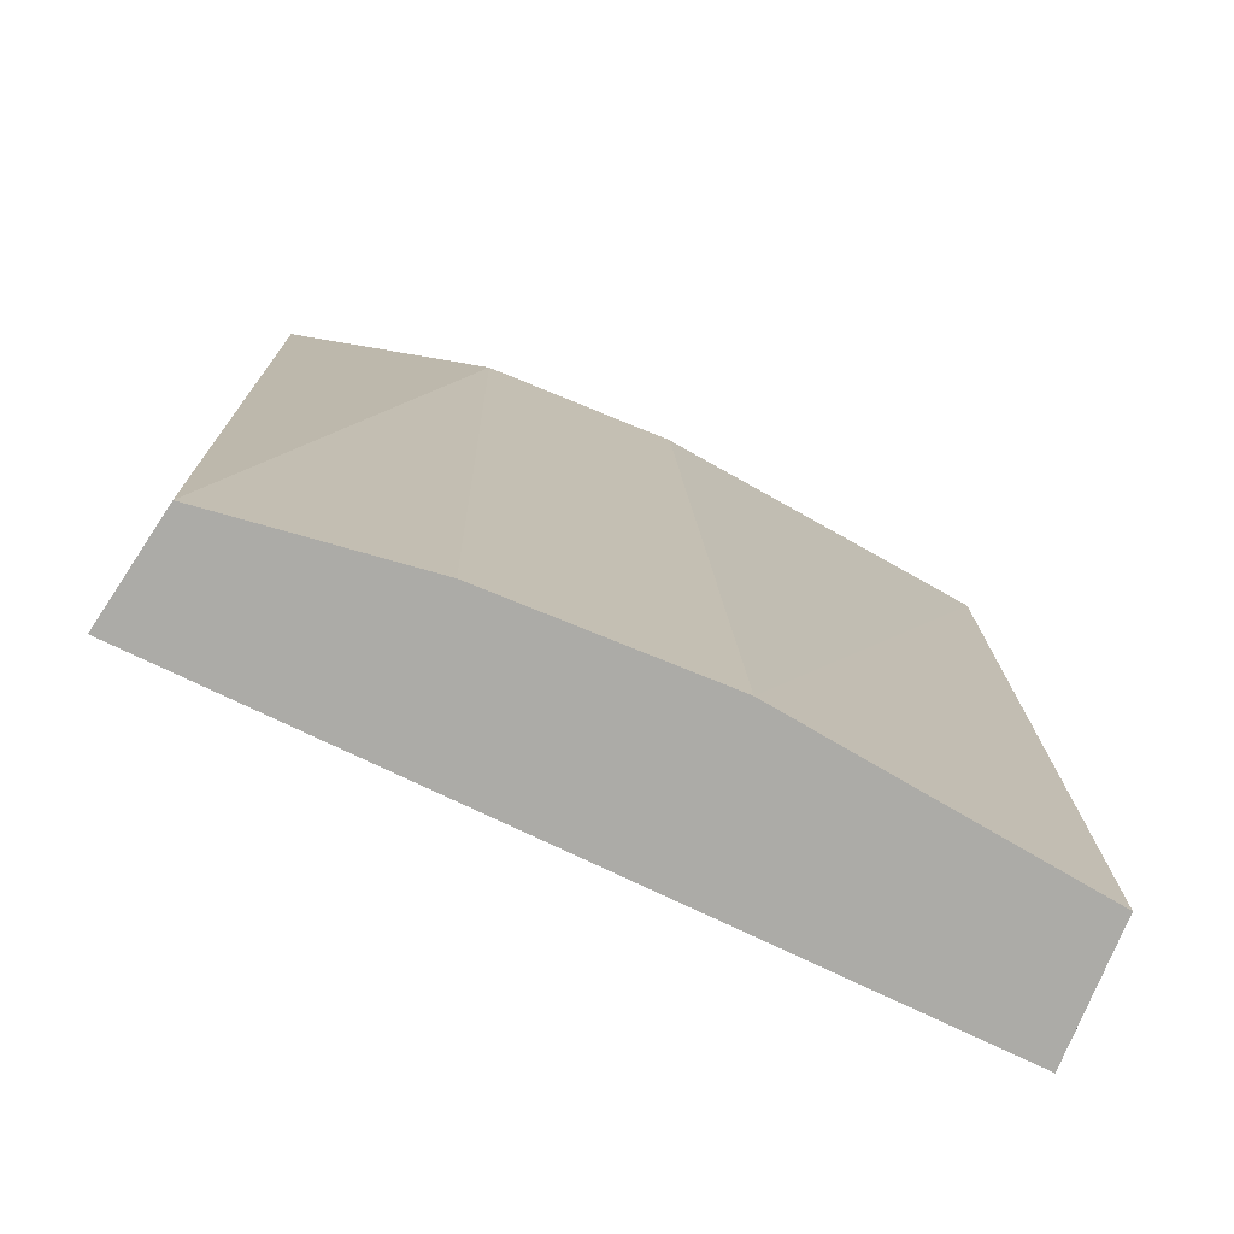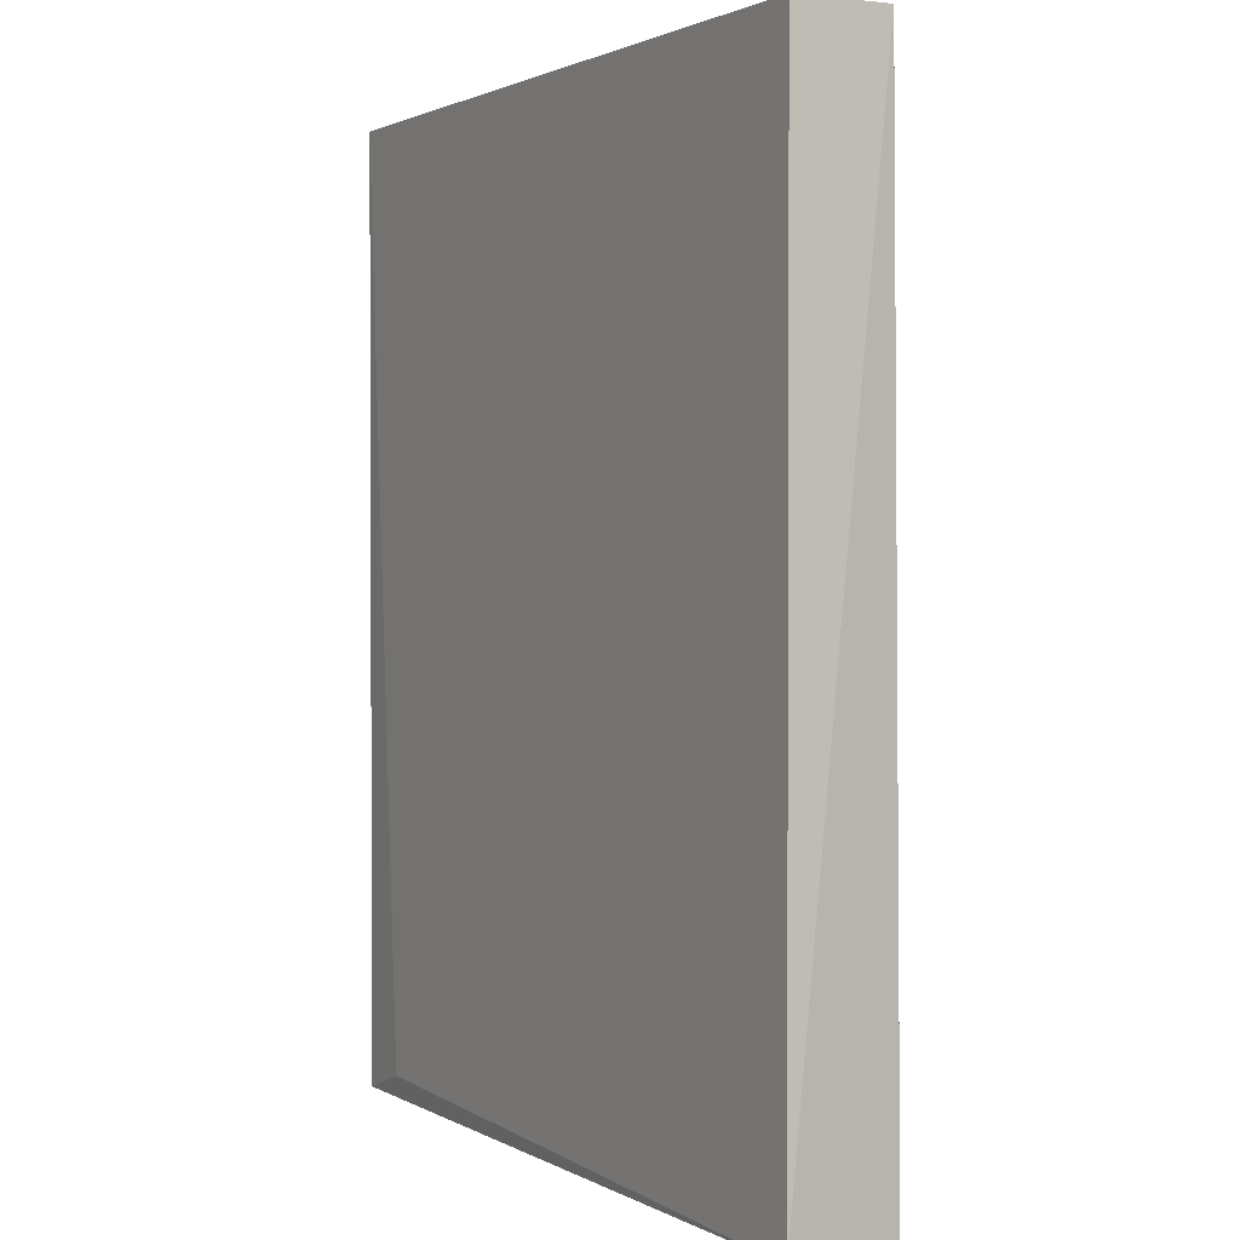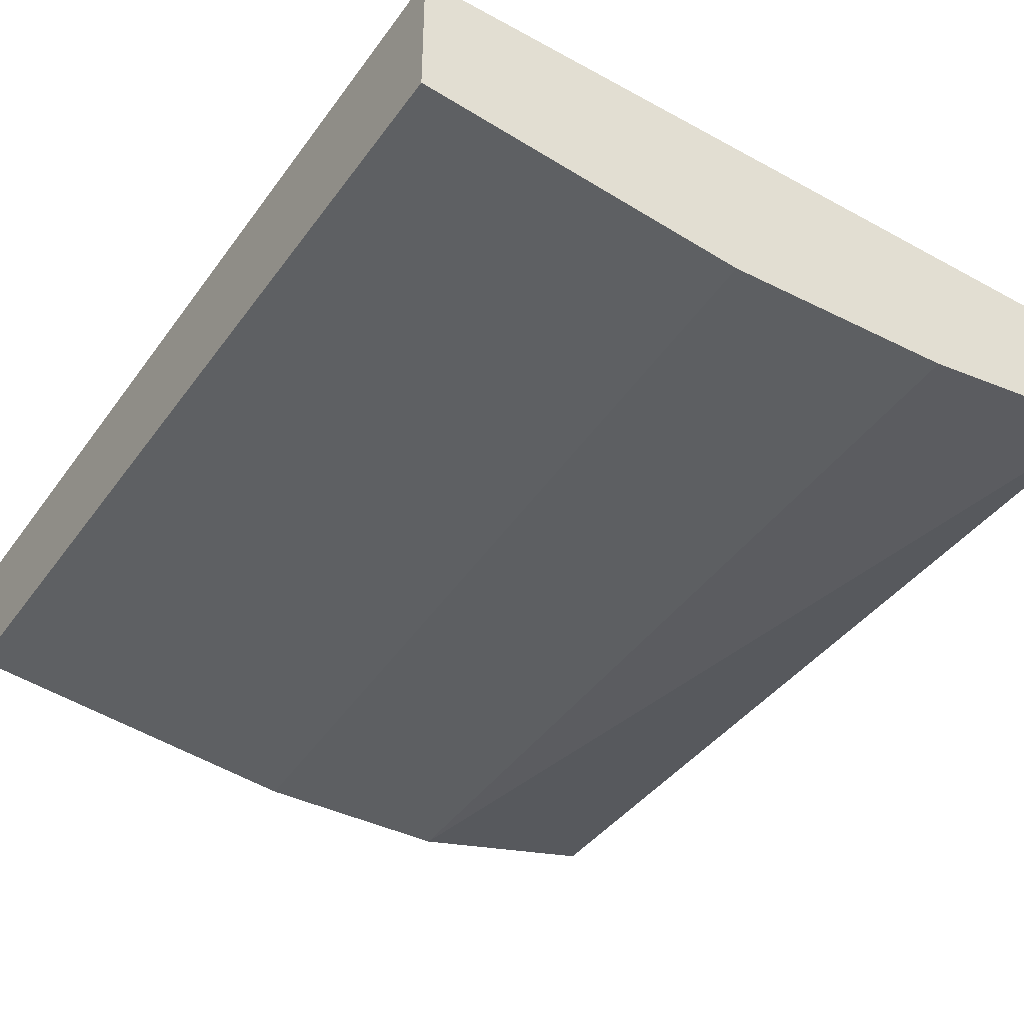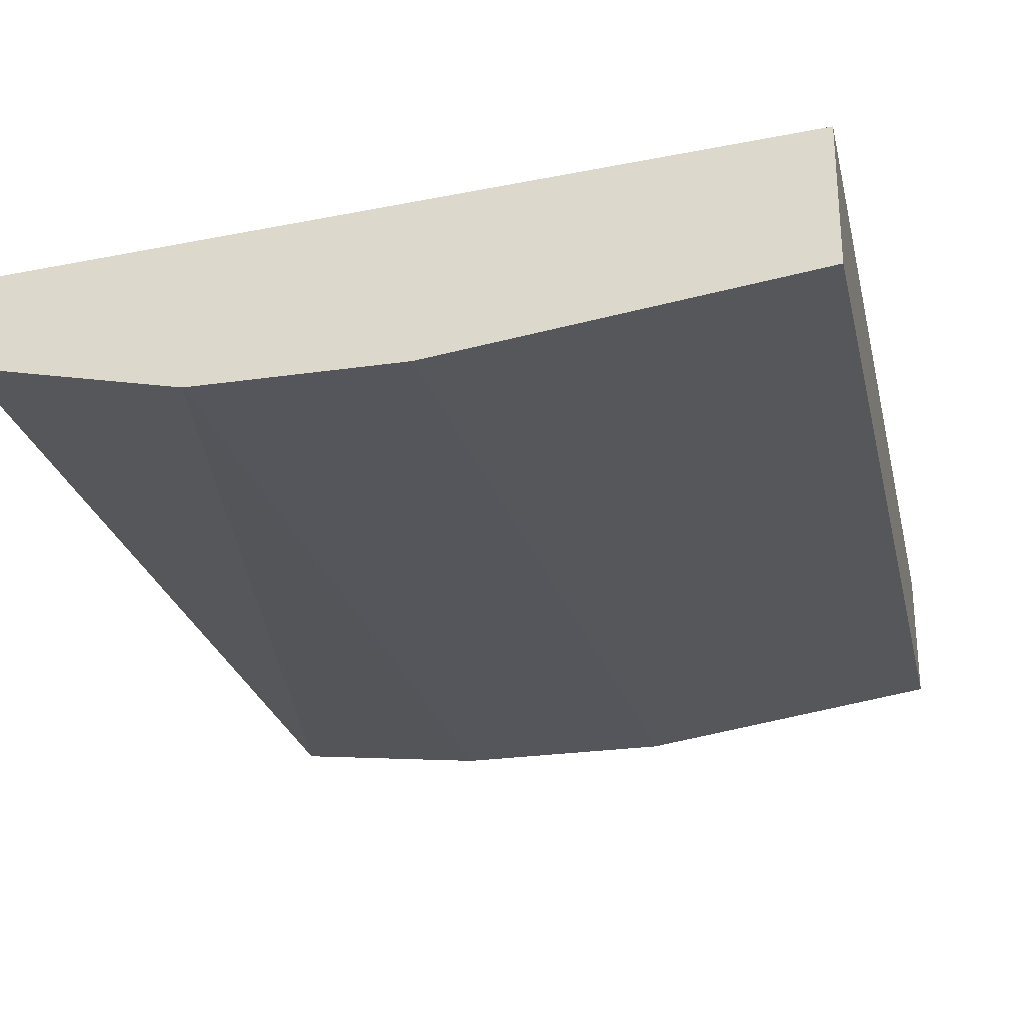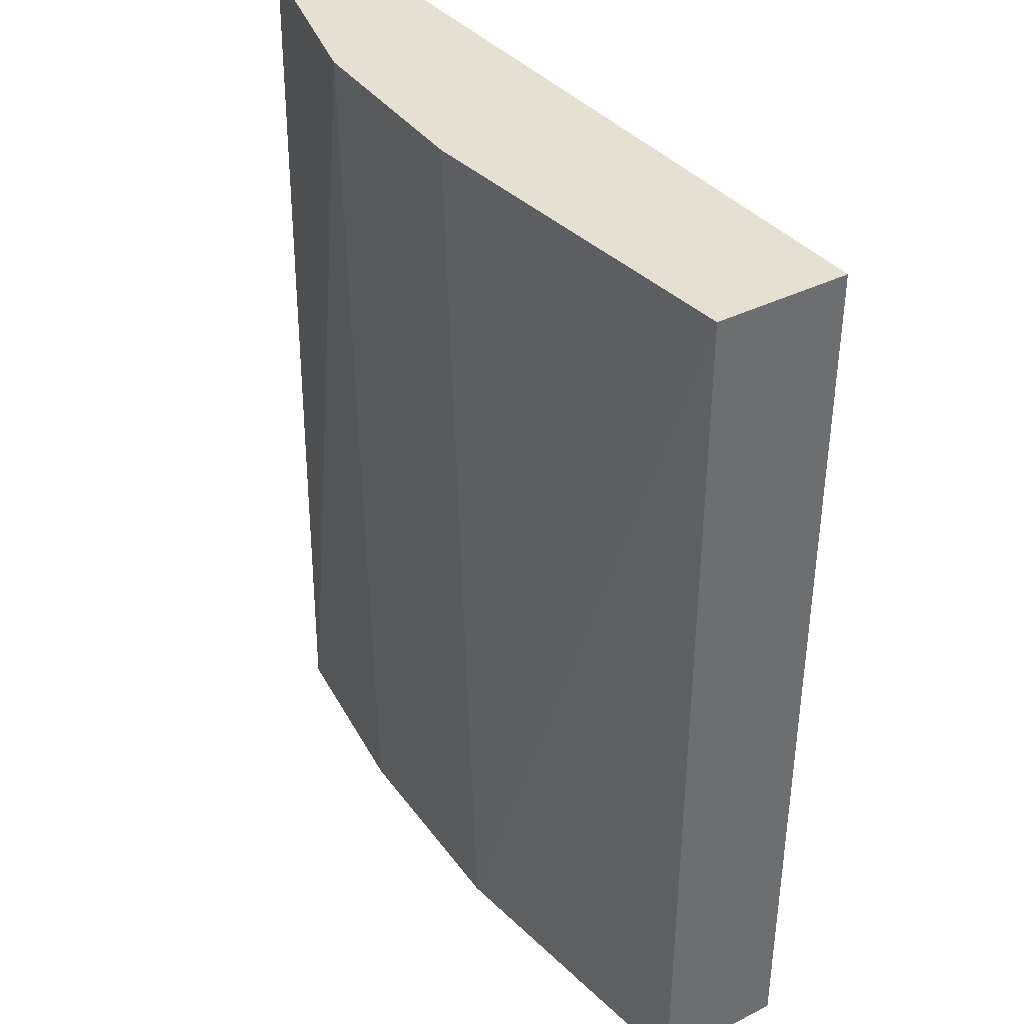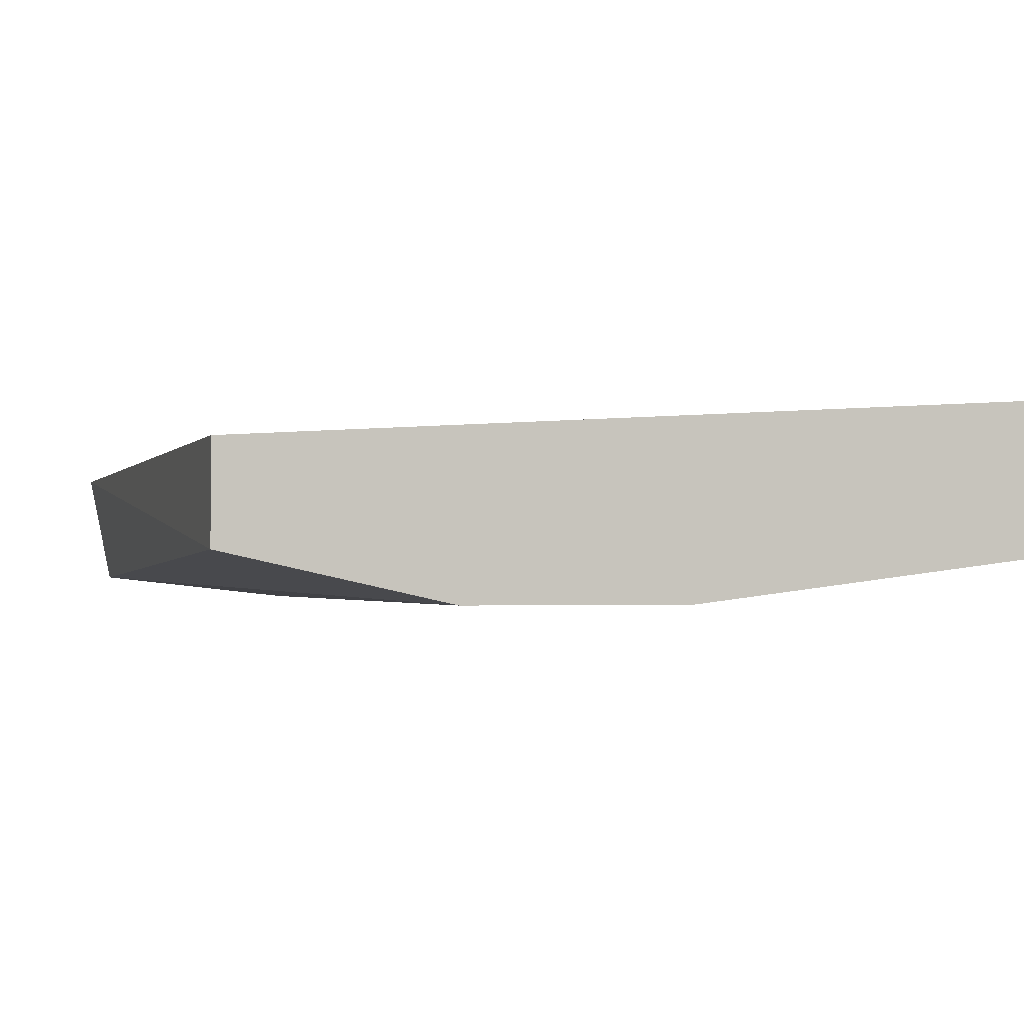
<metadata>
{"format":"obj","ext":"obj","renderer":"f3d","projection":"perspective","resolution":1024,"background":"white","views":[{"elev":-76.3,"azim":157.8,"up":"+Y"},{"elev":1.6,"azim":64.4,"up":"+Y"},{"elev":-39.7,"azim":-32.0,"up":"+Z"},{"elev":-26.3,"azim":-167.2,"up":"+Z"},{"elev":38.5,"azim":-122.2,"up":"+Y"},{"elev":-1.6,"azim":164.0,"up":"+Z"}]}
</metadata>
<code>
o Shape_IndexedFaceSet.028_Shape_IndexedFaceSet.10832
v 0.03074 0.2536 -0.4272
v -0.02913 0.1797 -0.4272
v -0.004475 0.1797 -0.4307
v 0.03074 0.1797 -0.4201
v -0.02913 0.2536 -0.4166
v -0.02913 0.2536 -0.4272
v -0.02913 0.1797 -0.4166
v 0.03074 0.2536 -0.4201
v 0.02897 0.1797 -0.4289
v 0.01489 0.2536 -0.4307
v -0.000953 0.2536 -0.4307
v -0.02384 0.1815 -0.4166
v 0.01313 0.1797 -0.4307
f 10 9 13
f 2 3 4
f 2 5 6
f 3 2 6
f 5 1 6
f 2 4 7
f 5 2 7
f 4 1 8
f 1 5 8
f 4 3 9
f 1 4 9
f 6 1 10
f 1 9 10
f 3 6 11
f 6 10 11
f 10 3 11
f 7 4 12
f 5 7 12
f 4 8 12
f 8 5 12
f 9 3 13
f 3 10 13

</code>
